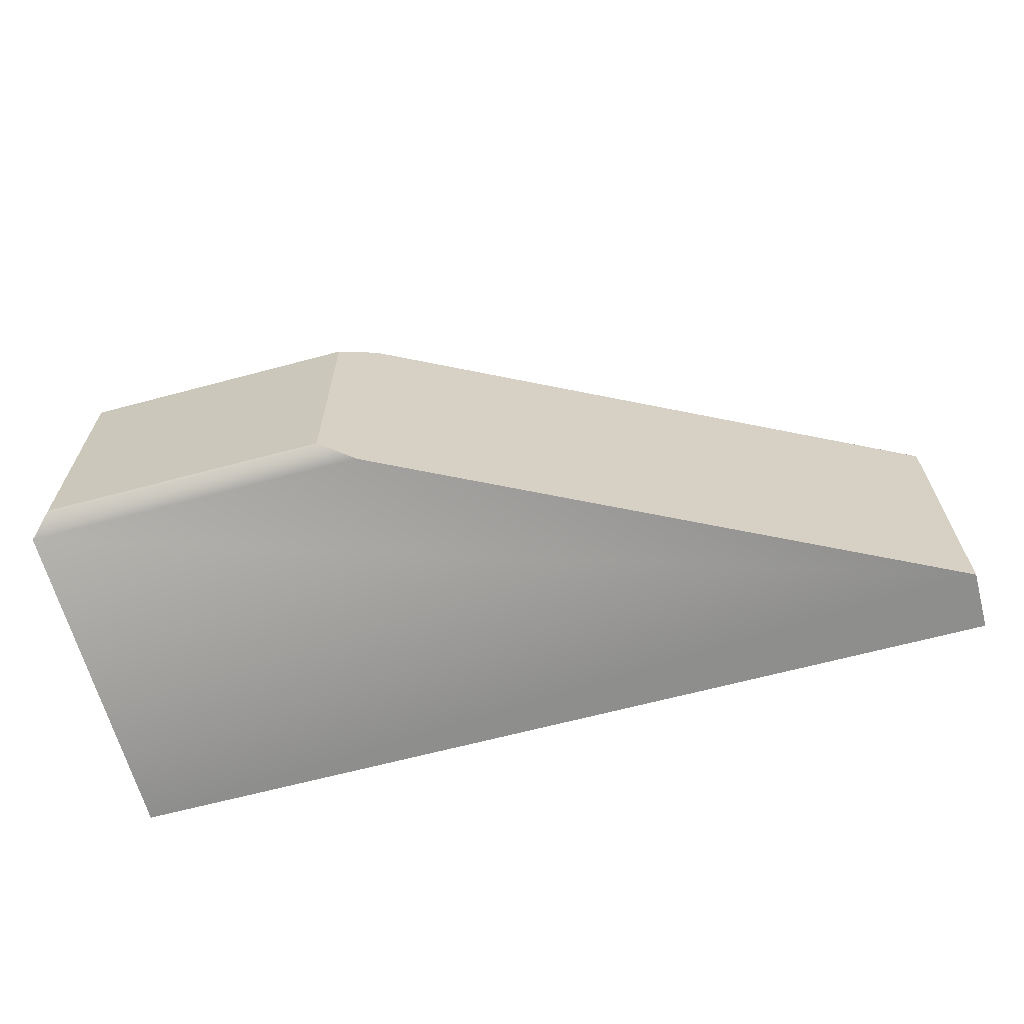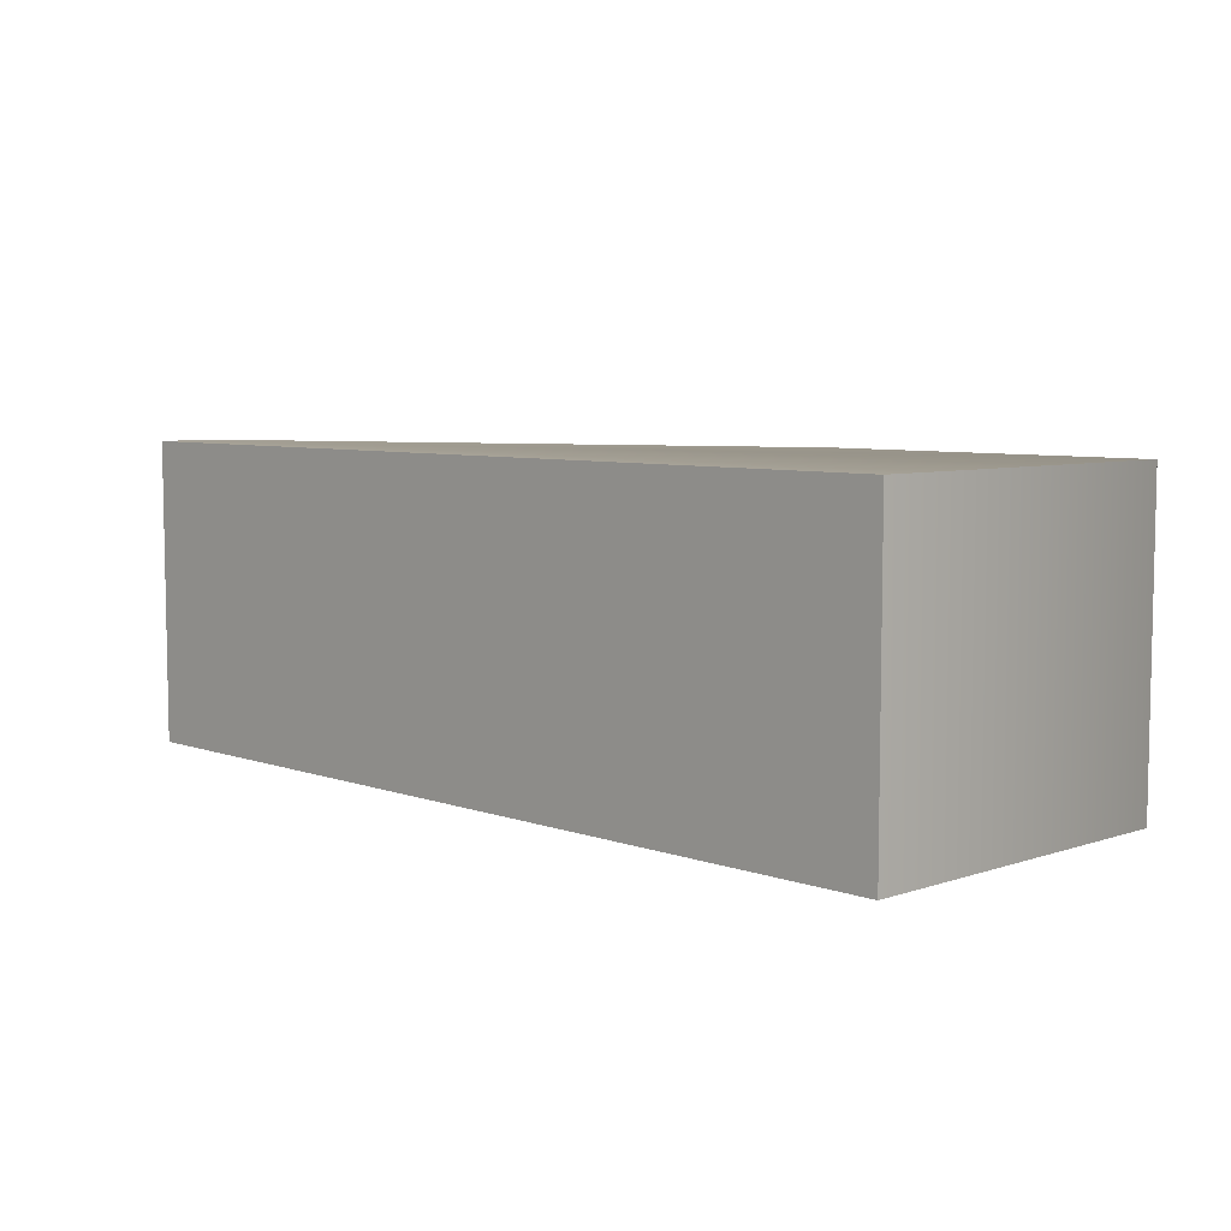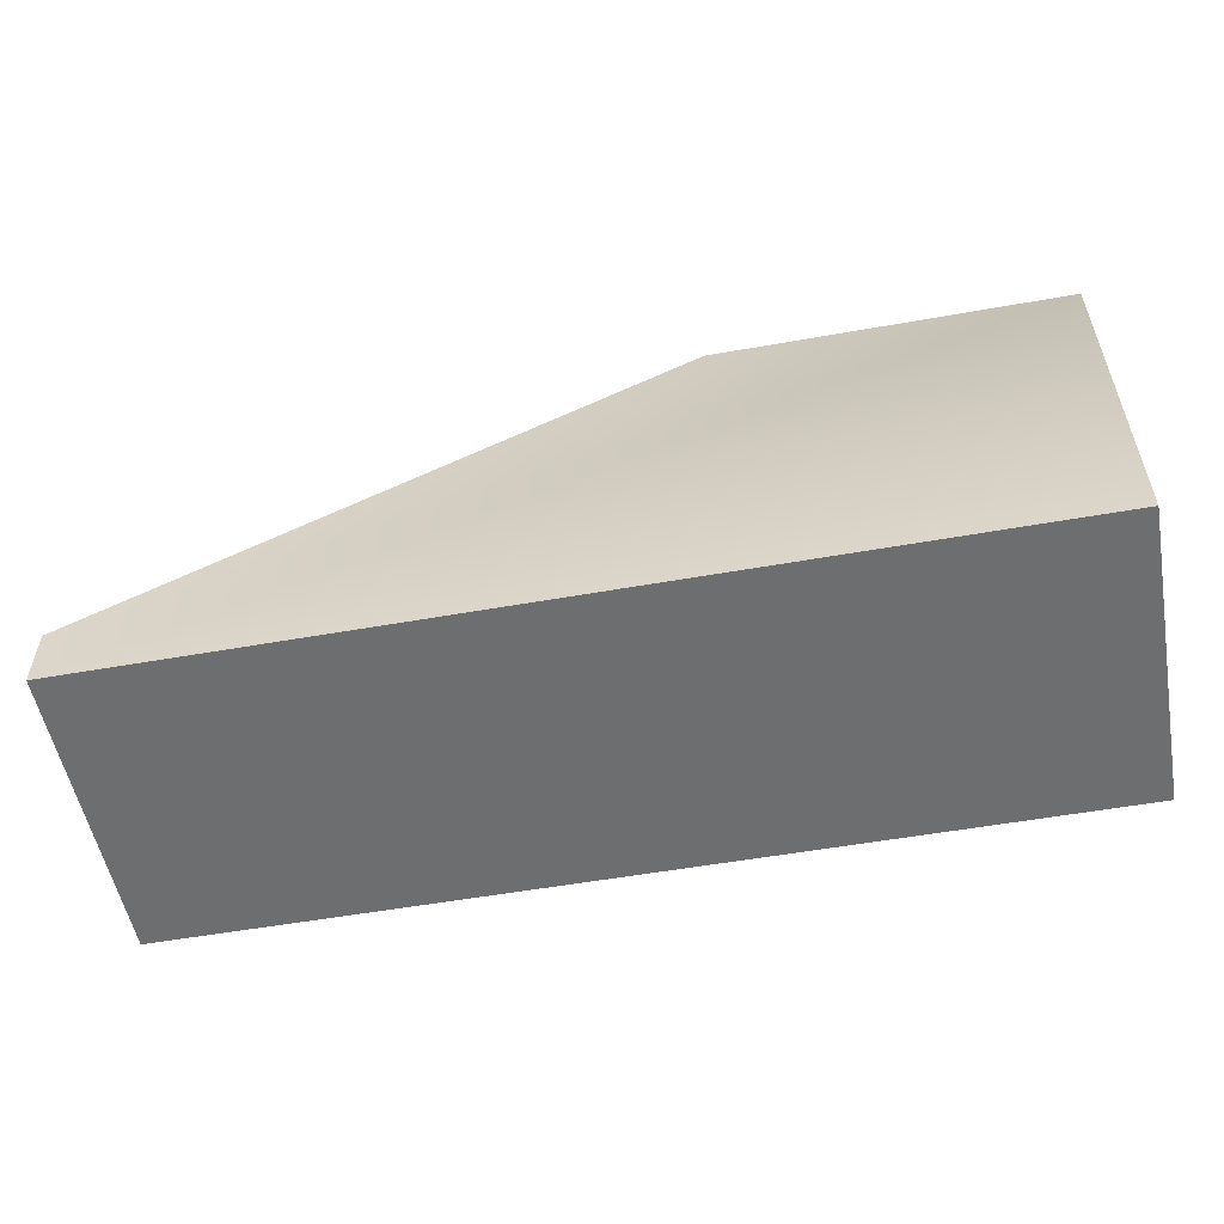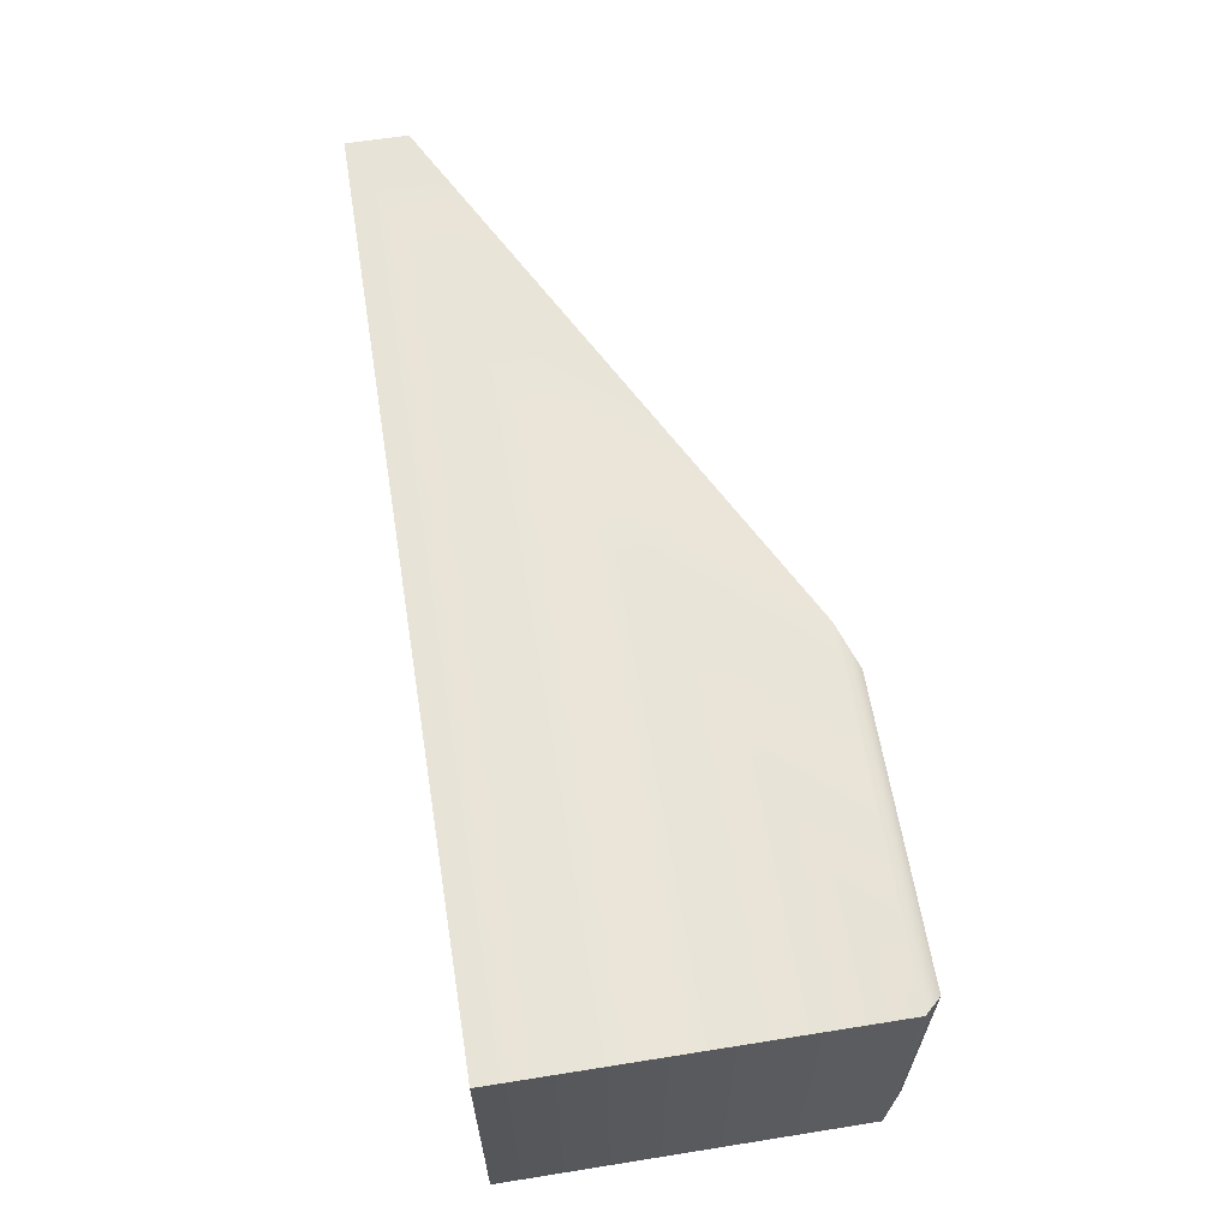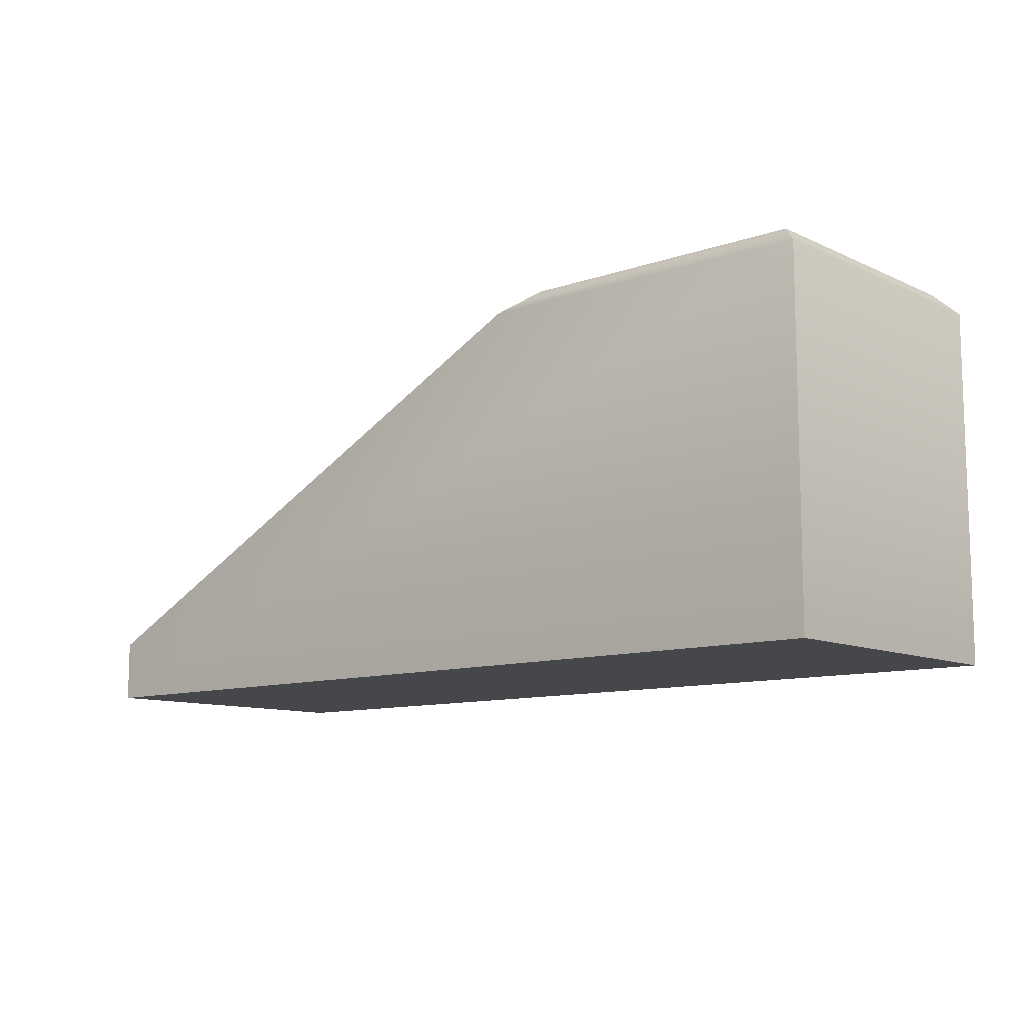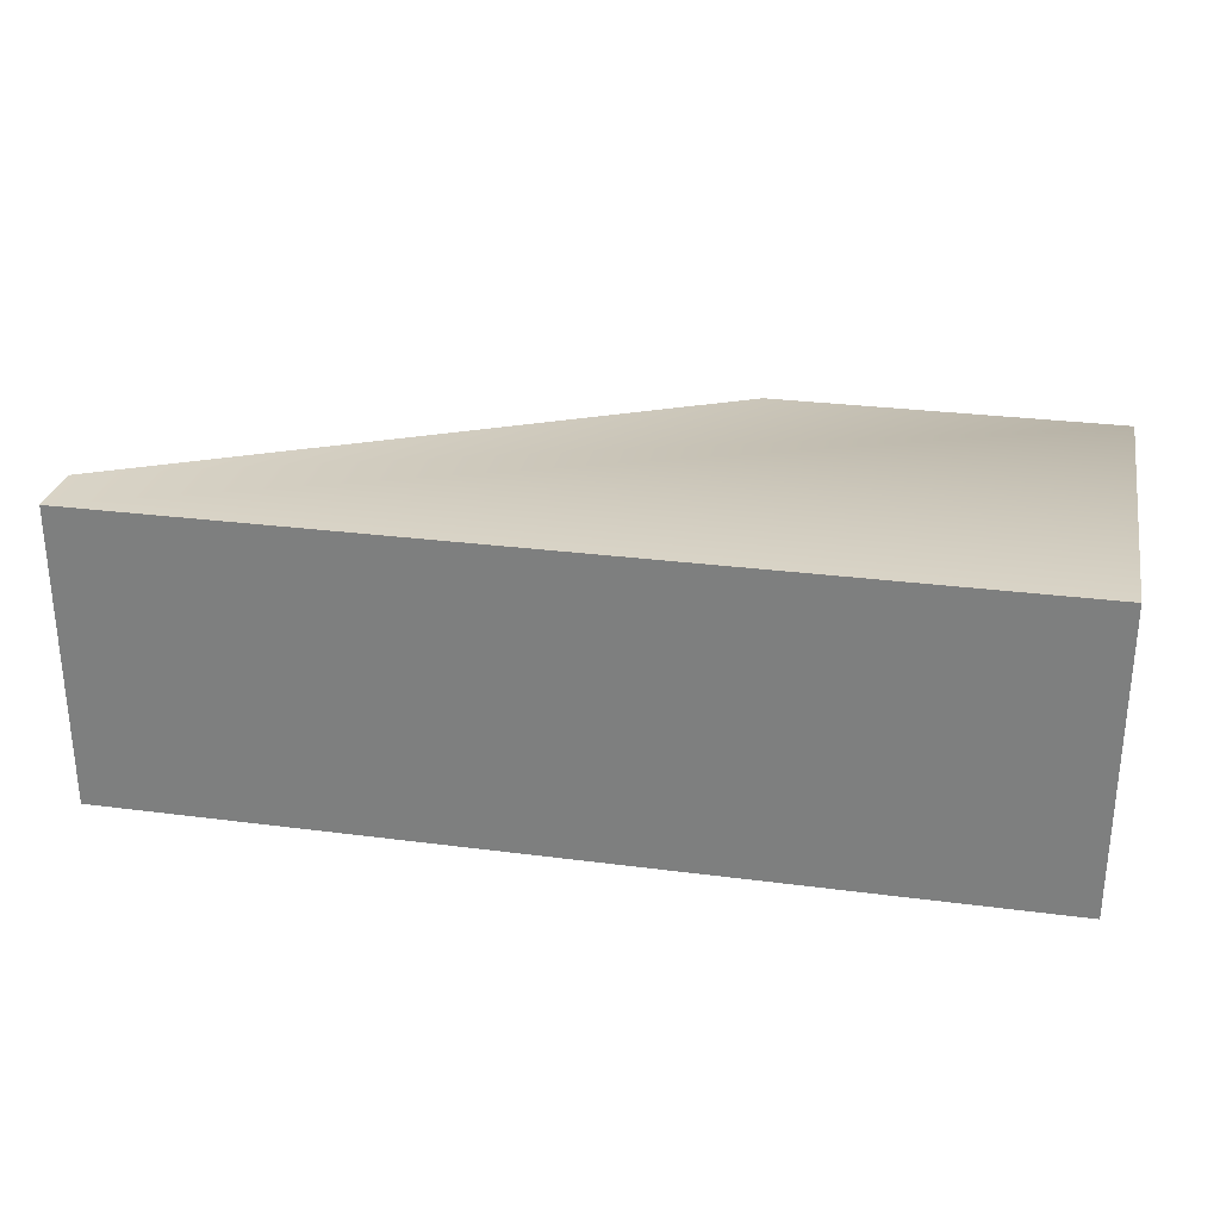
<metadata>
{"format":"obj","ext":"obj","renderer":"f3d","projection":"perspective","resolution":1024,"background":"white","views":[{"elev":-64.8,"azim":-164.9,"up":"+Z"},{"elev":6.6,"azim":45.8,"up":"+Z"},{"elev":-54.2,"azim":10.7,"up":"+Y"},{"elev":62.1,"azim":80.8,"up":"+Z"},{"elev":-10.5,"azim":41.1,"up":"+Y"},{"elev":28.4,"azim":11.1,"up":"+Z"}]}
</metadata>
<code>
g none-hq-brick-slope-3x1
v 0.1192 0 0.0395 1 1 1
v 0.1192 0 -0.0395 1 1 1
v -0.1192 0 0.0395 1 1 1
v -0.1192 0 -0.0395 1 1 1
v -0.1192 0.016 -0.0395 1 1 1
v -0.1192 0.016 0.0395 1 1 1
v 0.1143 0.096 -0.0345 1 1 1
v 0.1143 0.096 0.0345 1 1 1
v 0.03975 0.096 -0.0345 1 1 1
v 0.03975 0.096 0.0345 1 1 1
v 0.1192 0.091 0.0395 1 1 1
v 0.02981 0.091 0.0395 1 1 1
v 0.1192 0.091 -0.0395 1 1 1
v 0.02981 0.091 -0.0395 1 1 1
f 3 2 1
f 2 3 4
f 3 5 4
f 5 3 6
f 9 8 7
f 8 9 10
f 11 3 1
f 3 11 6
f 6 11 12
f 8 12 11
f 12 8 10
f 5 2 4
f 2 5 13
f 13 5 14
f 9 13 14
f 13 9 7
f 2 11 1
f 11 2 13
f 7 11 13
f 11 7 8
f 14 10 9
f 10 14 12
f 12 14 5
f 12 5 6
g none-hq-brick-slope-3x1
f 3 2 1
f 2 3 4
f 3 5 4
f 5 3 6
f 9 8 7
f 8 9 10
f 11 3 1
f 3 11 6
f 6 11 12
f 8 12 11
f 12 8 10
f 5 2 4
f 2 5 13
f 13 5 14
f 9 13 14
f 13 9 7
f 2 11 1
f 11 2 13
f 7 11 13
f 11 7 8
f 14 10 9
f 10 14 12
f 12 14 5
f 12 5 6

</code>
